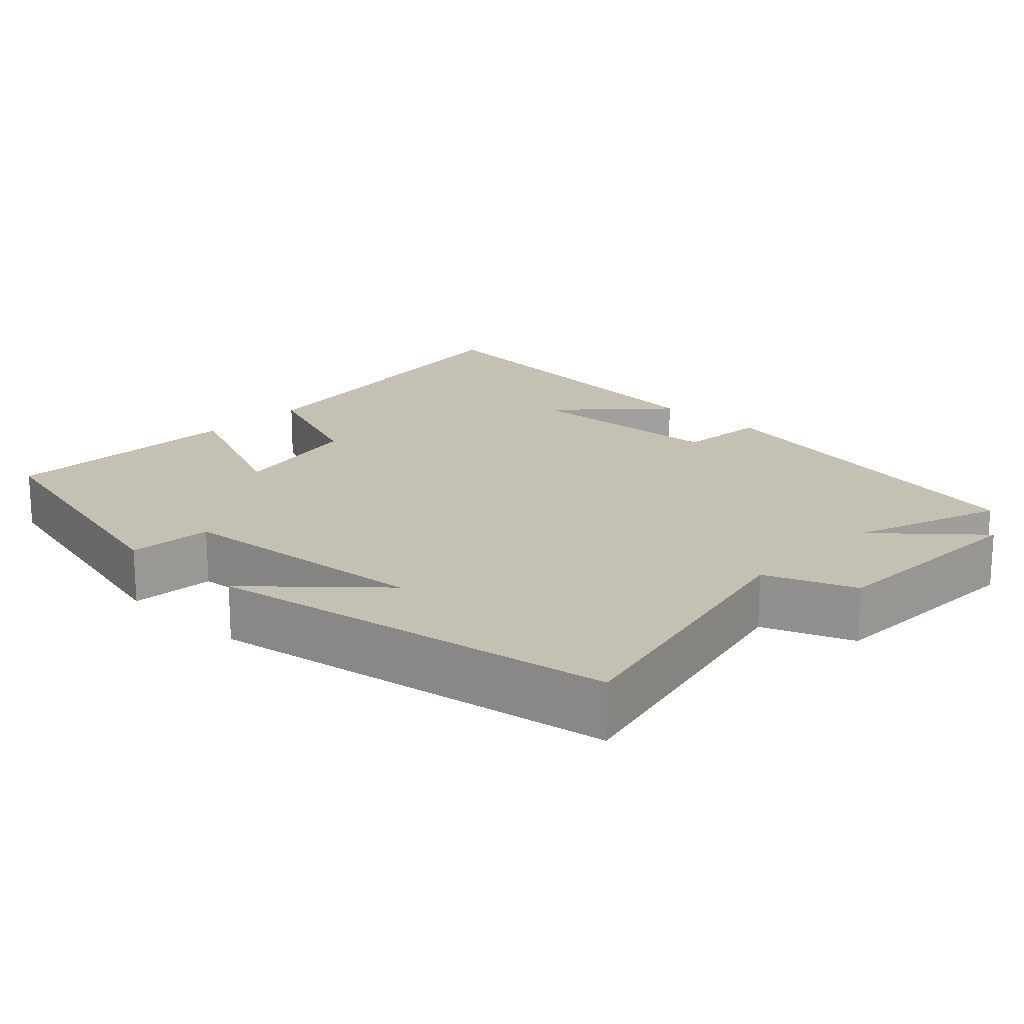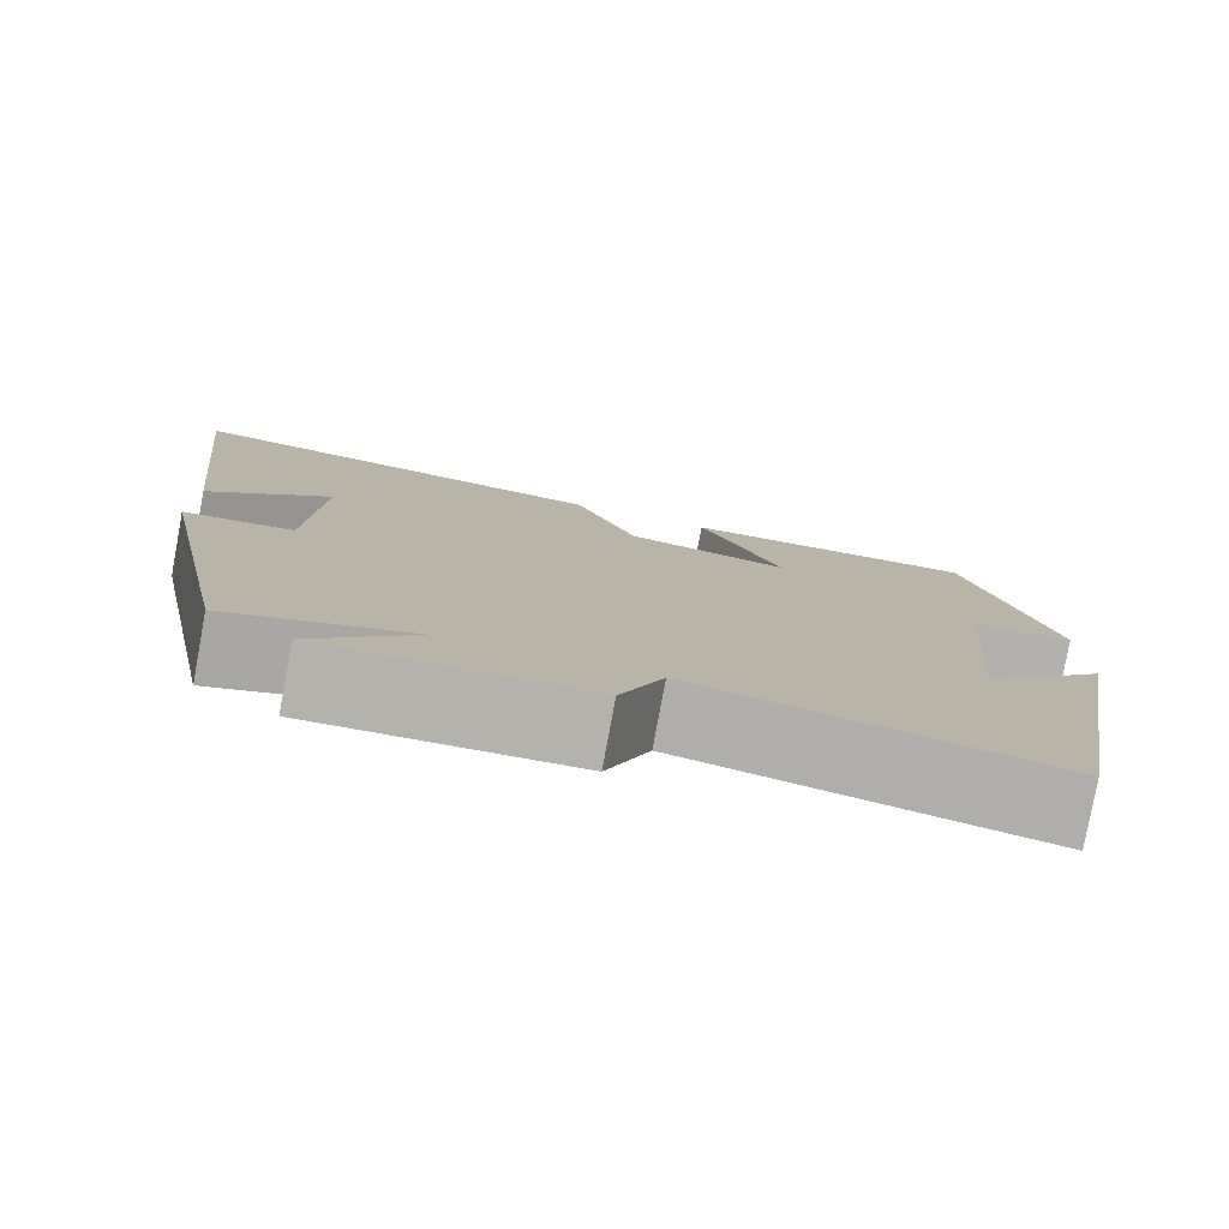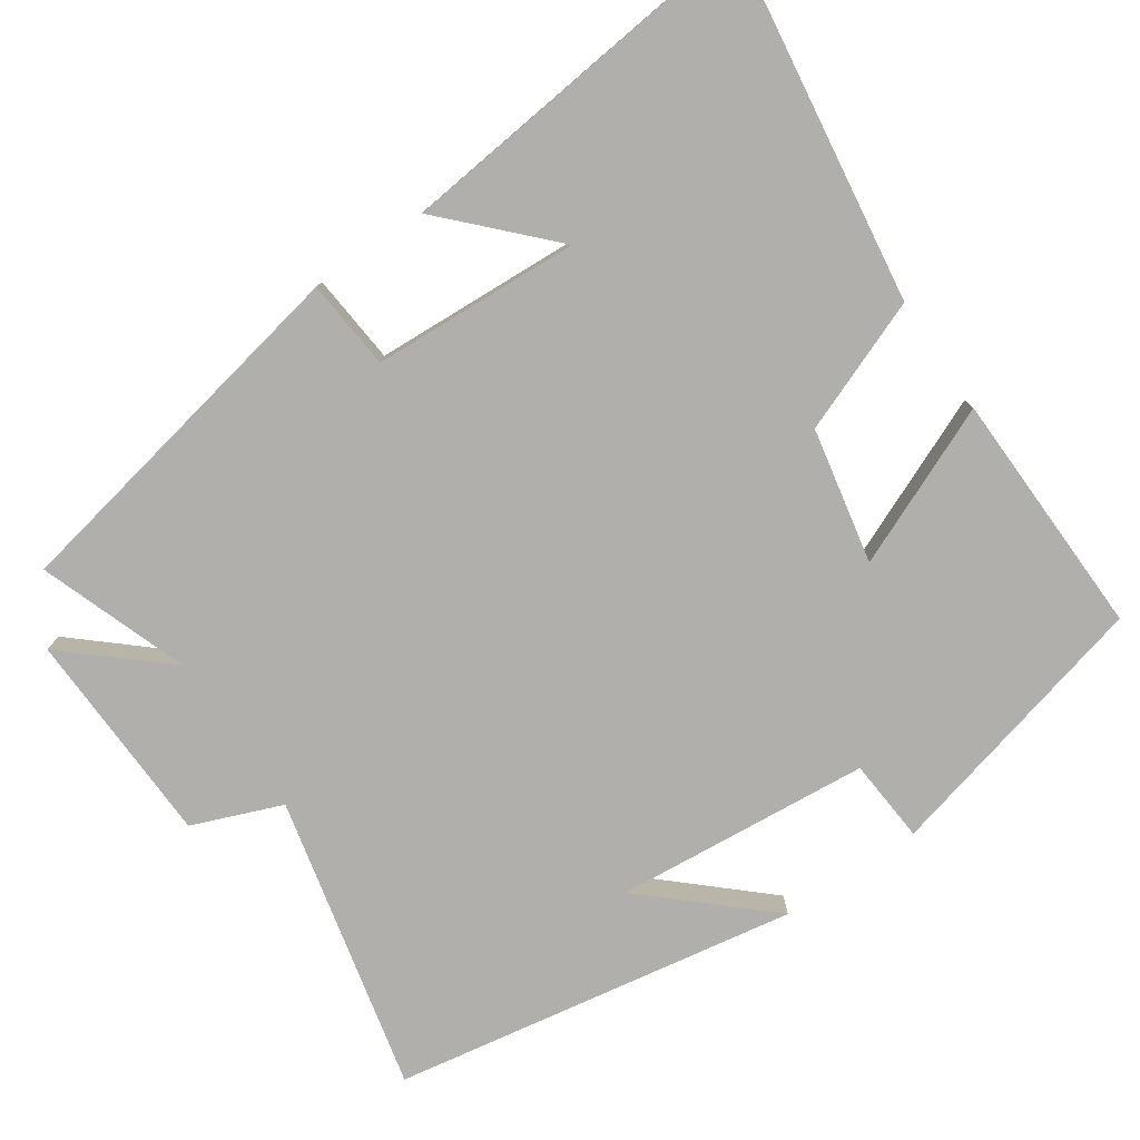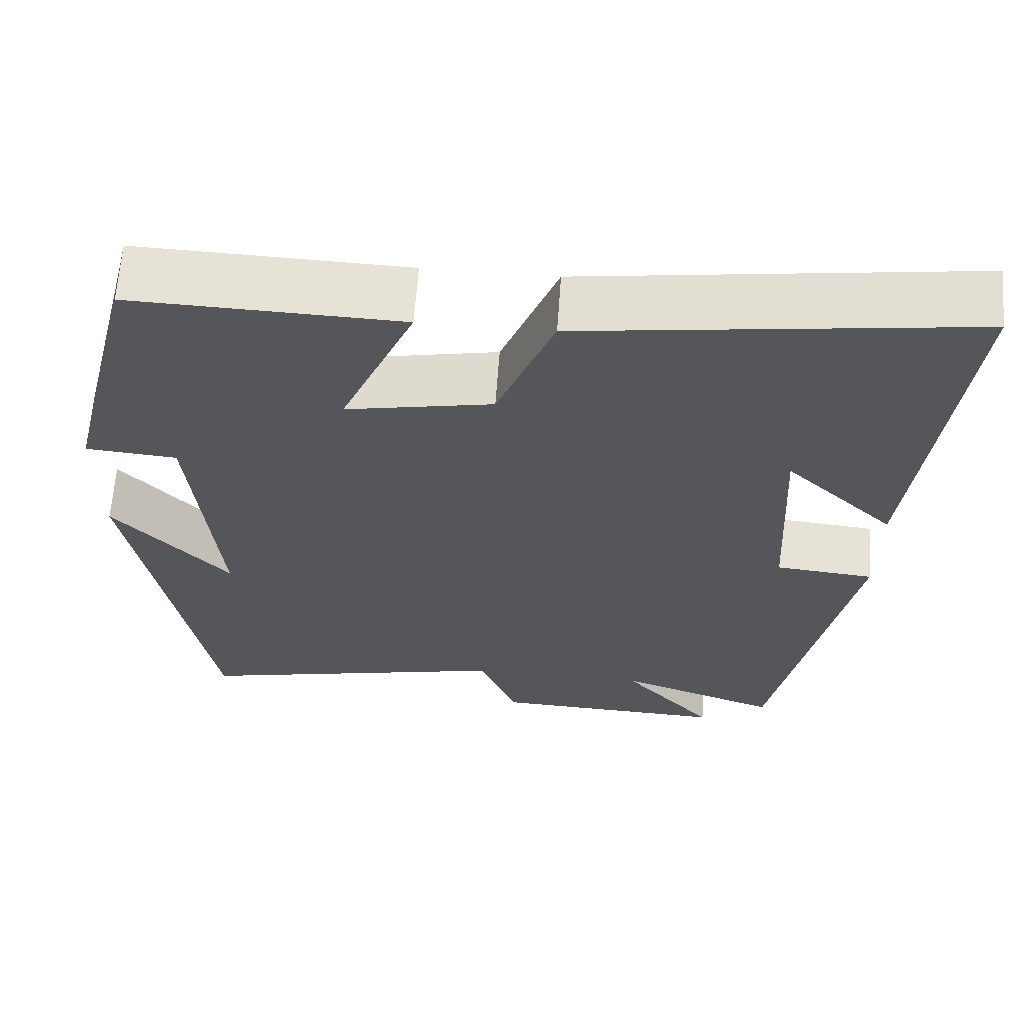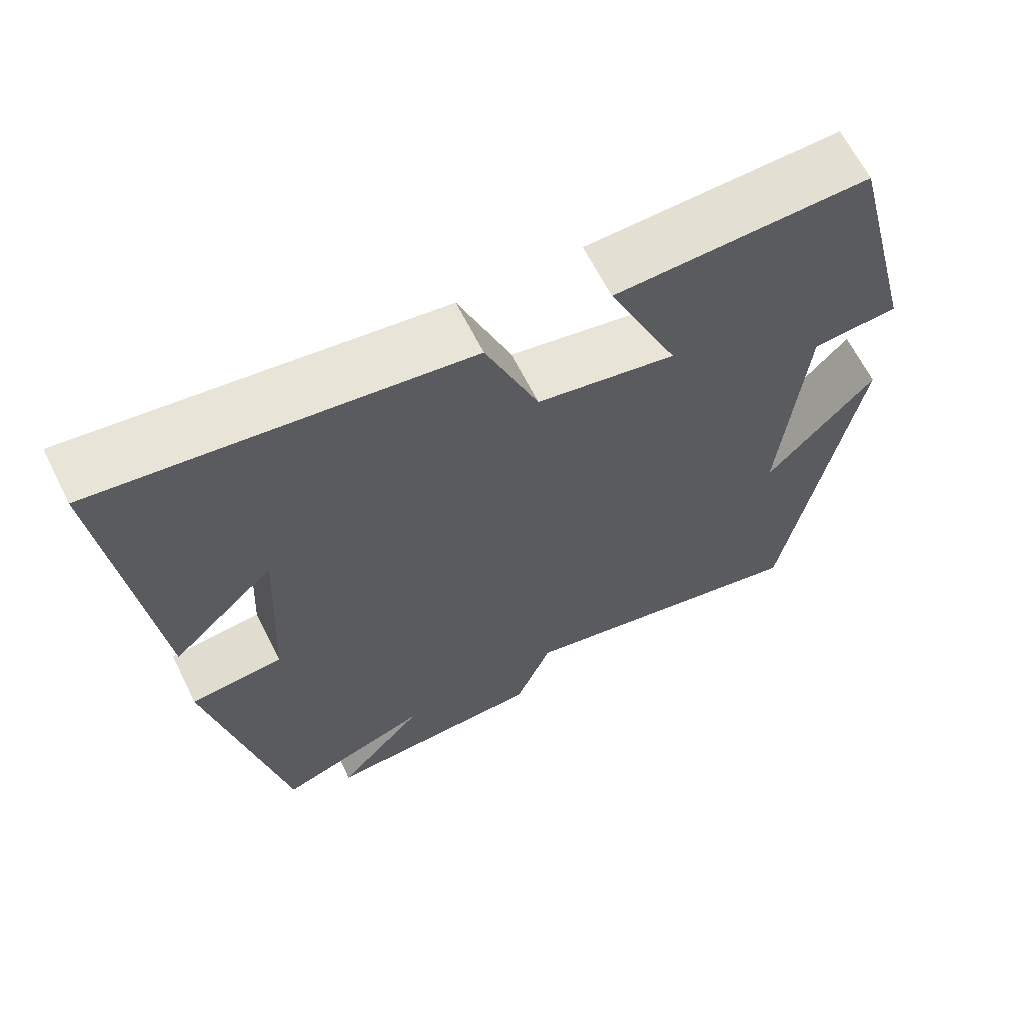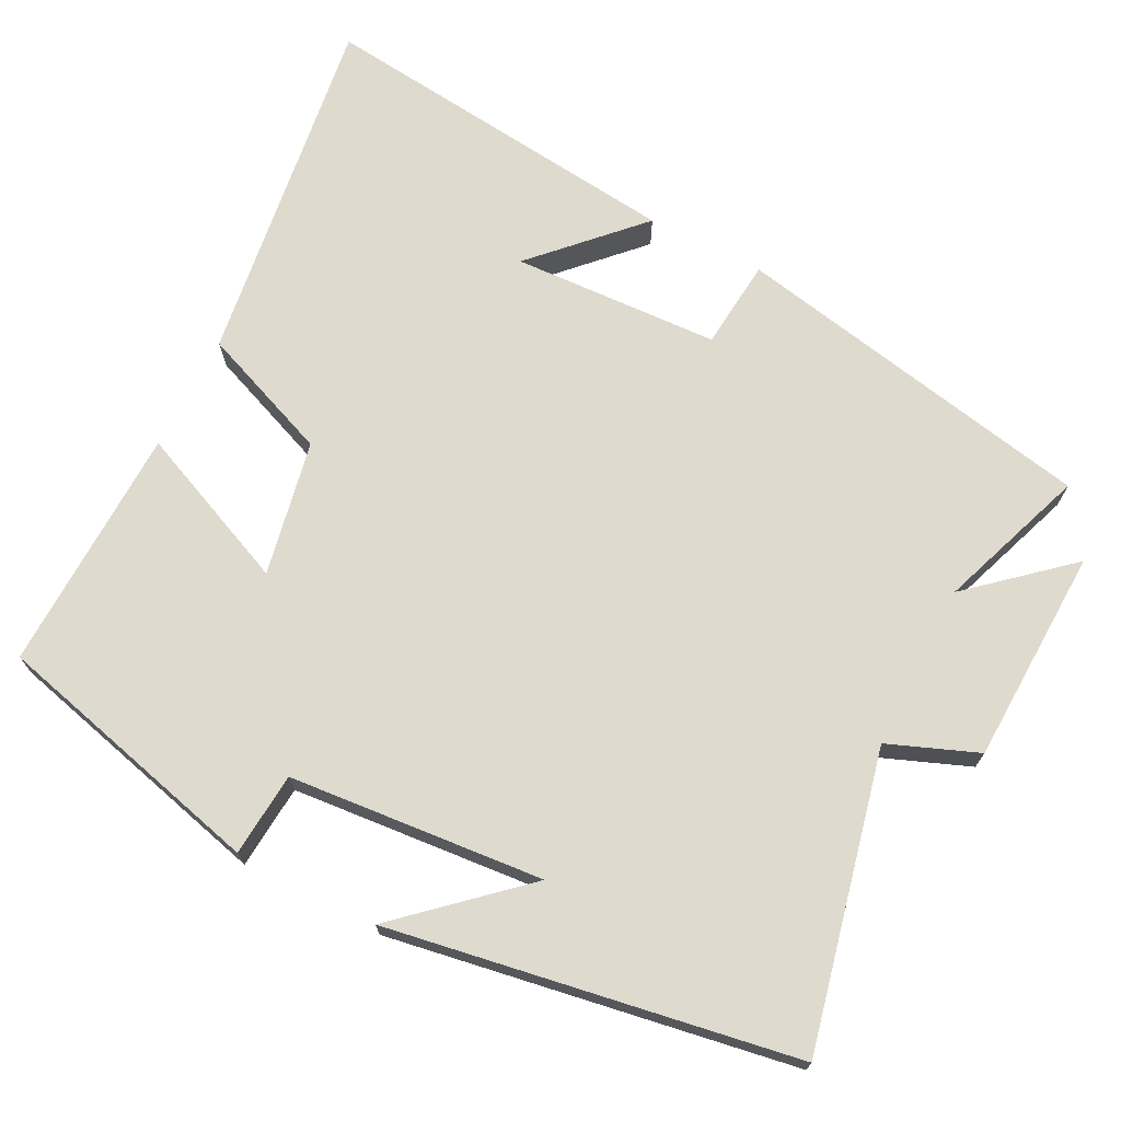
<metadata>
{"format":"obj","ext":"obj","renderer":"f3d","projection":"perspective","resolution":1024,"background":"white","views":[{"elev":18.4,"azim":133.6,"up":"+Y"},{"elev":-79.6,"azim":-10.5,"up":"+Z"},{"elev":-78.2,"azim":-55.7,"up":"+Y"},{"elev":64.0,"azim":-175.9,"up":"+Z"},{"elev":65.1,"azim":-26.7,"up":"+Z"},{"elev":71.1,"azim":117.2,"up":"+Y"}]}
</metadata>
<code>
v -0.554 0.07 0.567
v -0.079 0.07 0.5
v -0.01 0.07 0.324
v 0.17 0.07 0.288
v 0.079 0.07 0.5
v 0.408 0.07 0.509
v 0.5 0.07 0.142
v 0.388 0.07 0.133
v 0.358 0.07 -0.207
v 0.5 0.07 -0.05
v 0.408 0.07 -0.59
v 0.015 0.07 -0.5
v -0.032 0.07 -0.619
v -0.32 0.07 -0.629
v -0.207 0.07 -0.5
v -0.405 0.07 -0.571
v -0.5 0.07 -0.084
v -0.38 0.07 -0.073
v -0.366 0.07 0.203
v -0.5 0.07 0.074
v -0.554 0 0.567
v -0.079 0 0.5
v -0.01 0 0.324
v 0.17 0 0.288
v 0.079 0 0.5
v 0.408 0 0.509
v 0.5 0 0.142
v 0.388 0 0.133
v 0.358 0 -0.207
v 0.5 0 -0.05
v 0.408 0 -0.59
v 0.015 0 -0.5
v -0.032 0 -0.619
v -0.32 0 -0.629
v -0.207 0 -0.5
v -0.405 0 -0.571
v -0.5 0 -0.084
v -0.38 0 -0.073
v -0.366 0 0.203
v -0.5 0 0.074
f 19 20 1 2
f 18 19 2 3
f 15 16 17 18
f 15 18 3 4
f 12 13 14 15
f 12 15 4
f 11 12 4
f 9 10 11
f 9 11 4
f 8 9 4
f 6 7 8
f 4 5 6 8
f 22 21 40 39
f 23 22 39 38
f 38 37 36 35
f 24 23 38 35
f 35 34 33 32
f 24 35 32
f 24 32 31
f 31 30 29
f 24 31 29
f 24 29 28
f 28 27 26
f 28 26 25 24
f 1 21 22 2
f 2 22 23 3
f 3 23 24 4
f 4 24 25 5
f 5 25 26 6
f 6 26 27 7
f 7 27 28 8
f 8 28 29 9
f 9 29 30 10
f 10 30 31 11
f 11 31 32 12
f 12 32 33 13
f 13 33 34 14
f 14 34 35 15
f 15 35 36 16
f 16 36 37 17
f 17 37 38 18
f 18 38 39 19
f 19 39 40 20
f 20 40 21 1

</code>
